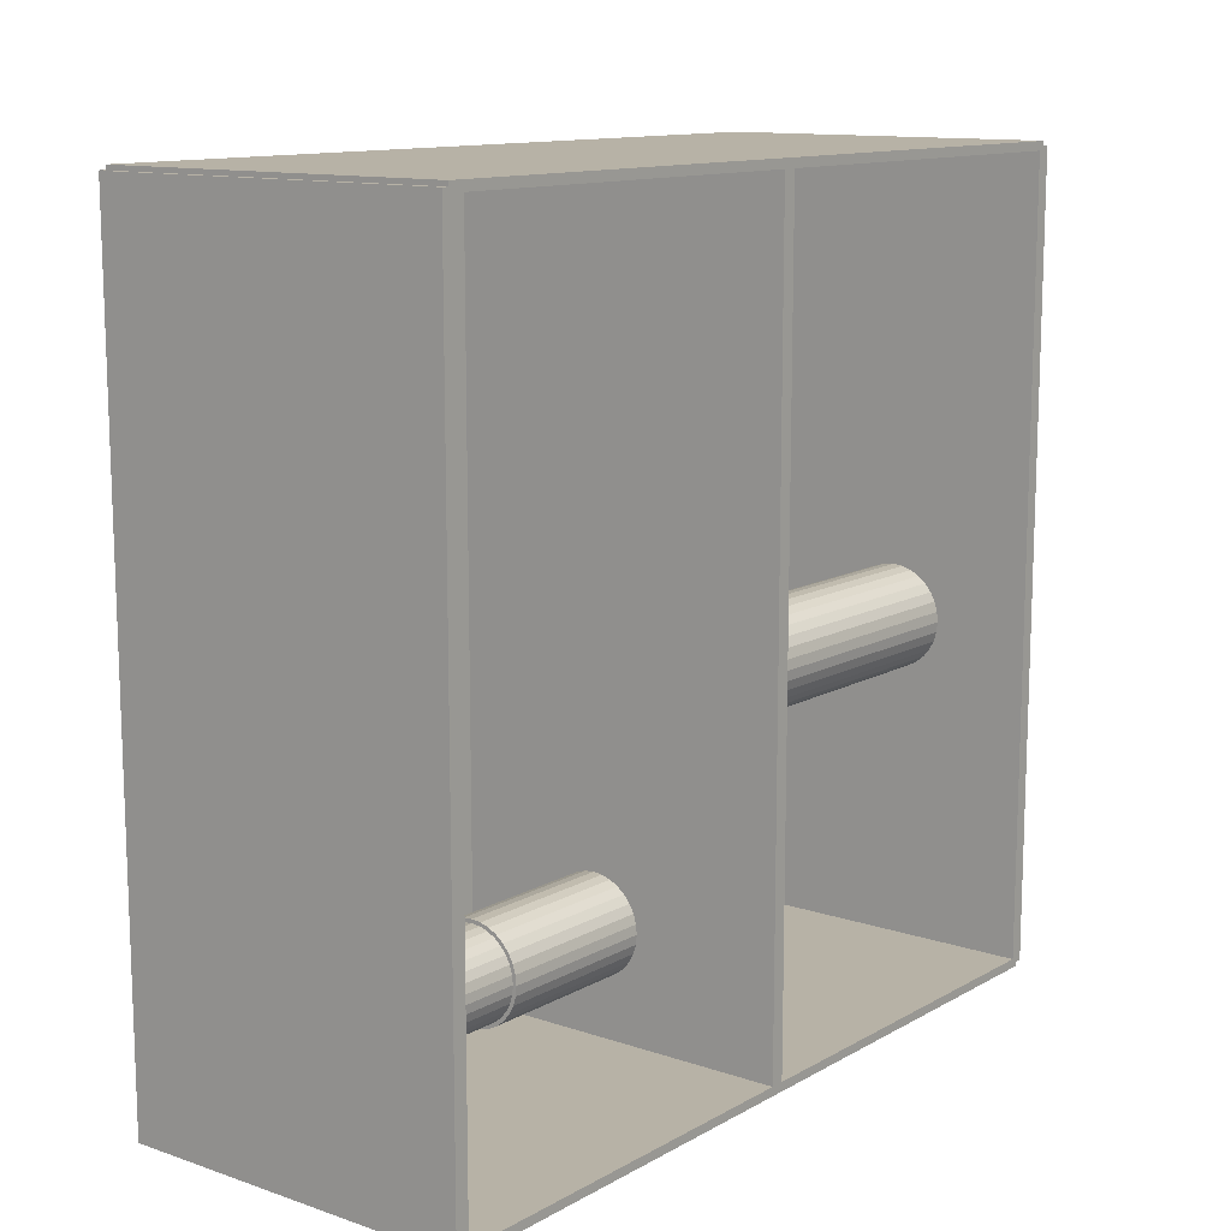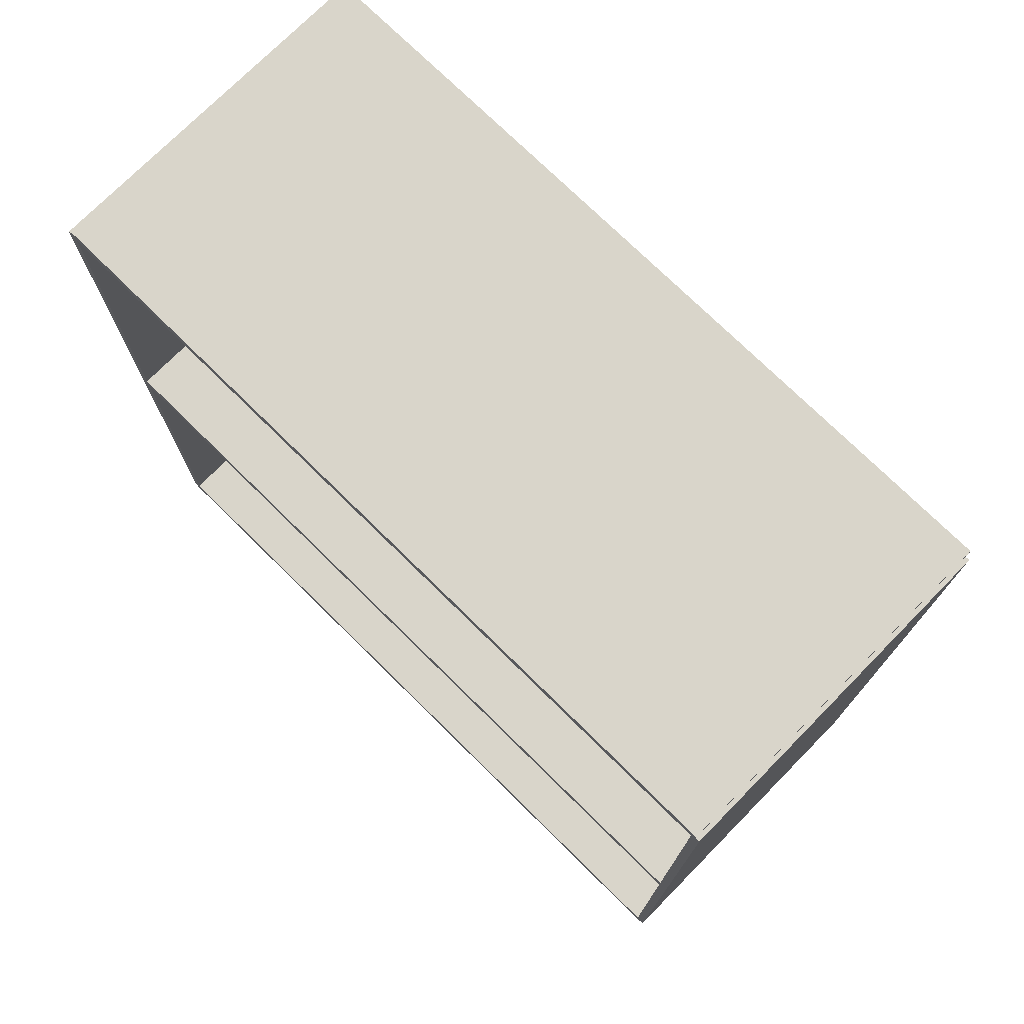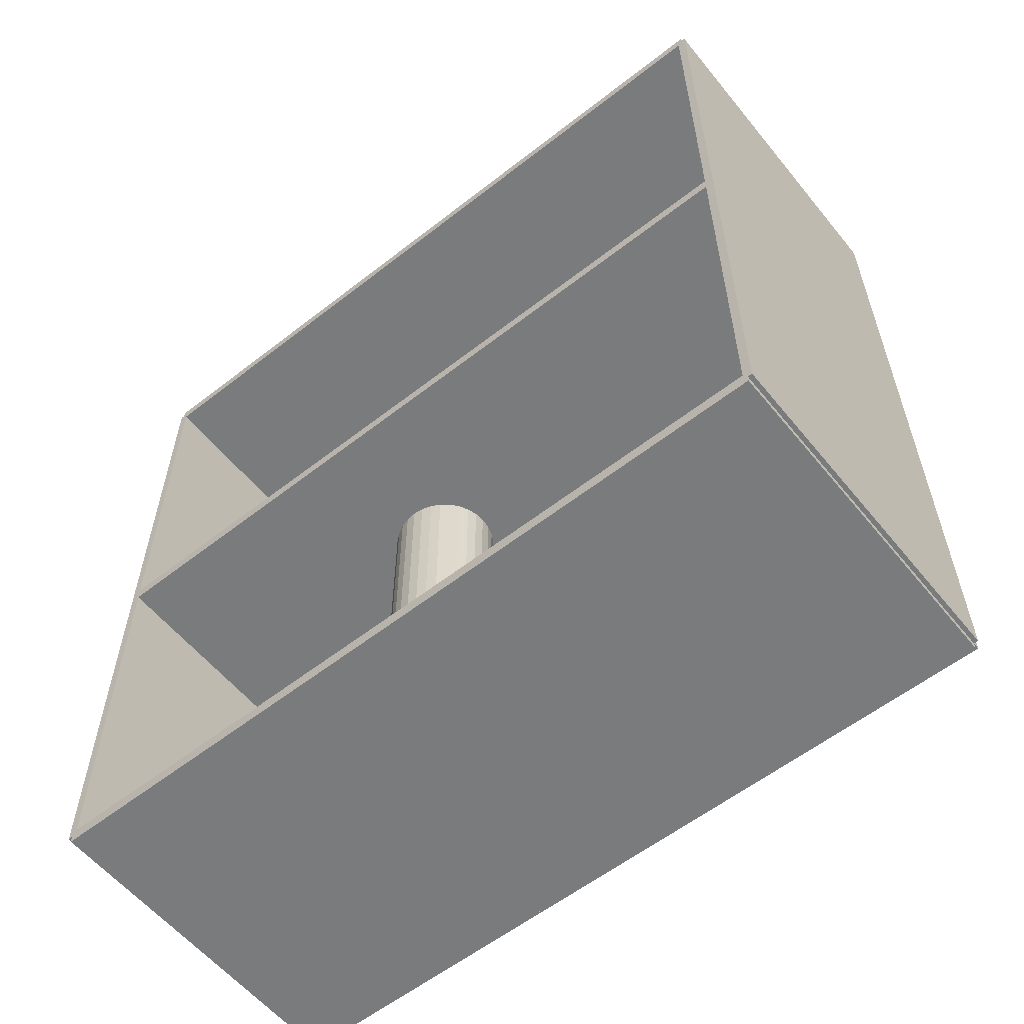
<metadata>
{"format":"obj","ext":"obj","renderer":"f3d","projection":"perspective","resolution":1024,"background":"white","views":[{"elev":12.4,"azim":38.1,"up":"+Y"},{"elev":74.4,"azim":134.6,"up":"+Z"},{"elev":-58.3,"azim":128.9,"up":"+Z"}]}
</metadata>
<code>
v -0.07942 -0.1801 -0.003161
v -0.07942 -0.1801 0.003161
v -0.07942 0.1801 -0.003161
v -0.07942 0.1801 0.003161
v 0.07942 -0.1801 -0.003161
v 0.07942 -0.1801 0.003161
v 0.07942 0.1801 -0.003161
v 0.07942 0.1801 0.003161
v -0.07626 -0.1801 0
v -0.08258 -0.1801 0
v -0.07626 0.1801 0
v -0.08258 0.1801 0
v -0.07626 -0.1801 0.375
v -0.08258 -0.1801 0.375
v -0.07626 0.1801 0.375
v -0.08258 0.1801 0.375
v -0.07942 -0.1801 0.1843
v -0.07942 -0.1801 0.1907
v -0.07942 0.1801 0.1843
v -0.07942 0.1801 0.1907
v 0.07942 -0.1801 0.1843
v 0.07942 -0.1801 0.1907
v 0.07942 0.1801 0.1843
v 0.07942 0.1801 0.1907
v -0.07942 0.1781 0.375
v -0.07942 0.1821 0.375
v -0.07942 0.1781 0
v -0.07942 0.1821 0
v 0.07942 0.1781 0.375
v 0.07942 0.1821 0.375
v 0.07942 0.1781 0
v 0.07942 0.1821 0
v -0.07942 -0.1781 0
v -0.07942 -0.1821 0
v -0.07942 -0.1781 0.375
v -0.07942 -0.1821 0.375
v 0.07942 -0.1781 0
v 0.07942 -0.1821 0
v 0.07942 -0.1781 0.375
v 0.07942 -0.1821 0.375
v -0.07942 -0.1801 0.3718
v -0.07942 -0.1801 0.3782
v -0.07942 0.1801 0.3718
v -0.07942 0.1801 0.3782
v 0.07942 -0.1801 0.3718
v 0.07942 -0.1801 0.3782
v 0.07942 0.1801 0.3718
v 0.07942 0.1801 0.3782
v 0.01426 -0.02902 0.006322
v 0.03777 -0.02902 0.006322
v 0.03777 -0.02902 0.08613
v 0.01426 -0.02902 0.08613
v 0.03732 -0.02443 0.006322
v 0.03732 -0.02443 0.08613
v 0.03598 -0.02002 0.006322
v 0.03598 -0.02002 0.08613
v 0.03381 -0.01595 0.006322
v 0.03381 -0.01595 0.08613
v 0.03089 -0.01239 0.006322
v 0.03089 -0.01239 0.08613
v 0.02732 -0.009465 0.006322
v 0.02732 -0.009465 0.08613
v 0.02326 -0.007292 0.006322
v 0.02326 -0.007292 0.08613
v 0.01885 -0.005953 0.006322
v 0.01885 -0.005953 0.08613
v 0.01426 -0.005502 0.006322
v 0.01426 -0.005502 0.08613
v 0.009669 -0.005953 0.006322
v 0.009669 -0.005953 0.08613
v 0.005258 -0.007292 0.006322
v 0.005258 -0.007292 0.08613
v 0.001192 -0.009465 0.006322
v 0.001192 -0.009465 0.08613
v -0.002372 -0.01239 0.006322
v -0.002372 -0.01239 0.08613
v -0.005296 -0.01595 0.006322
v -0.005296 -0.01595 0.08613
v -0.00747 -0.02002 0.006322
v -0.00747 -0.02002 0.08613
v -0.008808 -0.02443 0.006322
v -0.008808 -0.02443 0.08613
v -0.00926 -0.02902 0.006322
v -0.00926 -0.02902 0.08613
v -0.008808 -0.03361 0.006322
v -0.008808 -0.03361 0.08613
v -0.00747 -0.03802 0.006322
v -0.00747 -0.03802 0.08613
v -0.005296 -0.04208 0.006322
v -0.005296 -0.04208 0.08613
v -0.002372 -0.04565 0.006322
v -0.002372 -0.04565 0.08613
v 0.001192 -0.04857 0.006322
v 0.001192 -0.04857 0.08613
v 0.005258 -0.05075 0.006322
v 0.005258 -0.05075 0.08613
v 0.009669 -0.05208 0.006322
v 0.009669 -0.05208 0.08613
v 0.01426 -0.05254 0.006322
v 0.01426 -0.05254 0.08613
v 0.01885 -0.05208 0.006322
v 0.01885 -0.05208 0.08613
v 0.02326 -0.05075 0.006322
v 0.02326 -0.05075 0.08613
v 0.02732 -0.04857 0.006322
v 0.02732 -0.04857 0.08613
v 0.03089 -0.04565 0.006322
v 0.03089 -0.04565 0.08613
v 0.03381 -0.04208 0.006322
v 0.03381 -0.04208 0.08613
v 0.03598 -0.03802 0.006322
v 0.03598 -0.03802 0.08613
v 0.03732 -0.03361 0.006322
v 0.03732 -0.03361 0.08613
v 0.01426 -0.02902 0.08613
v 0.03777 -0.02902 0.08613
v 0.03777 -0.02902 0.1659
v 0.01426 -0.02902 0.1659
v 0.03732 -0.02443 0.08613
v 0.03732 -0.02443 0.1659
v 0.03598 -0.02002 0.08613
v 0.03598 -0.02002 0.1659
v 0.03381 -0.01595 0.08613
v 0.03381 -0.01595 0.1659
v 0.03089 -0.01239 0.08613
v 0.03089 -0.01239 0.1659
v 0.02732 -0.009465 0.08613
v 0.02732 -0.009465 0.1659
v 0.02326 -0.007292 0.08613
v 0.02326 -0.007292 0.1659
v 0.01885 -0.005953 0.08613
v 0.01885 -0.005953 0.1659
v 0.01426 -0.005502 0.08613
v 0.01426 -0.005502 0.1659
v 0.009669 -0.005953 0.08613
v 0.009669 -0.005953 0.1659
v 0.005258 -0.007292 0.08613
v 0.005258 -0.007292 0.1659
v 0.001192 -0.009465 0.08613
v 0.001192 -0.009465 0.1659
v -0.002372 -0.01239 0.08613
v -0.002372 -0.01239 0.1659
v -0.005296 -0.01595 0.08613
v -0.005296 -0.01595 0.1659
v -0.00747 -0.02002 0.08613
v -0.00747 -0.02002 0.1659
v -0.008808 -0.02443 0.08613
v -0.008808 -0.02443 0.1659
v -0.00926 -0.02902 0.08613
v -0.00926 -0.02902 0.1659
v -0.008808 -0.03361 0.08613
v -0.008808 -0.03361 0.1659
v -0.00747 -0.03802 0.08613
v -0.00747 -0.03802 0.1659
v -0.005296 -0.04208 0.08613
v -0.005296 -0.04208 0.1659
v -0.002372 -0.04565 0.08613
v -0.002372 -0.04565 0.1659
v 0.001192 -0.04857 0.08613
v 0.001192 -0.04857 0.1659
v 0.005258 -0.05075 0.08613
v 0.005258 -0.05075 0.1659
v 0.009669 -0.05208 0.08613
v 0.009669 -0.05208 0.1659
v 0.01426 -0.05254 0.08613
v 0.01426 -0.05254 0.1659
v 0.01885 -0.05208 0.08613
v 0.01885 -0.05208 0.1659
v 0.02326 -0.05075 0.08613
v 0.02326 -0.05075 0.1659
v 0.02732 -0.04857 0.08613
v 0.02732 -0.04857 0.1659
v 0.03089 -0.04565 0.08613
v 0.03089 -0.04565 0.1659
v 0.03381 -0.04208 0.08613
v 0.03381 -0.04208 0.1659
v 0.03598 -0.03802 0.08613
v 0.03598 -0.03802 0.1659
v 0.03732 -0.03361 0.08613
v 0.03732 -0.03361 0.1659
v -0.007905 -0.1284 0.1938
v 0.01428 -0.1284 0.1938
v 0.01428 -0.1284 0.269
v -0.007905 -0.1284 0.269
v 0.01385 -0.1241 0.1938
v 0.01385 -0.1241 0.269
v 0.01259 -0.1199 0.1938
v 0.01259 -0.1199 0.269
v 0.01054 -0.1161 0.1938
v 0.01054 -0.1161 0.269
v 0.007779 -0.1127 0.1938
v 0.007779 -0.1127 0.269
v 0.004418 -0.11 0.1938
v 0.004418 -0.11 0.269
v 0.0005835 -0.1079 0.1938
v 0.0005835 -0.1079 0.269
v -0.003577 -0.1067 0.1938
v -0.003577 -0.1067 0.269
v -0.007905 -0.1062 0.1938
v -0.007905 -0.1062 0.269
v -0.01223 -0.1067 0.1938
v -0.01223 -0.1067 0.269
v -0.01639 -0.1079 0.1938
v -0.01639 -0.1079 0.269
v -0.02023 -0.11 0.1938
v -0.02023 -0.11 0.269
v -0.02359 -0.1127 0.1938
v -0.02359 -0.1127 0.269
v -0.02635 -0.1161 0.1938
v -0.02635 -0.1161 0.269
v -0.0284 -0.1199 0.1938
v -0.0284 -0.1199 0.269
v -0.02966 -0.1241 0.1938
v -0.02966 -0.1241 0.269
v -0.03009 -0.1284 0.1938
v -0.03009 -0.1284 0.269
v -0.02966 -0.1327 0.1938
v -0.02966 -0.1327 0.269
v -0.0284 -0.1369 0.1938
v -0.0284 -0.1369 0.269
v -0.02635 -0.1407 0.1938
v -0.02635 -0.1407 0.269
v -0.02359 -0.1441 0.1938
v -0.02359 -0.1441 0.269
v -0.02023 -0.1469 0.1938
v -0.02023 -0.1469 0.269
v -0.01639 -0.1489 0.1938
v -0.01639 -0.1489 0.269
v -0.01223 -0.1502 0.1938
v -0.01223 -0.1502 0.269
v -0.007905 -0.1506 0.1938
v -0.007905 -0.1506 0.269
v -0.003577 -0.1502 0.1938
v -0.003577 -0.1502 0.269
v 0.0005835 -0.1489 0.1938
v 0.0005835 -0.1489 0.269
v 0.004418 -0.1469 0.1938
v 0.004418 -0.1469 0.269
v 0.007779 -0.1441 0.1938
v 0.007779 -0.1441 0.269
v 0.01054 -0.1407 0.1938
v 0.01054 -0.1407 0.269
v 0.01259 -0.1369 0.1938
v 0.01259 -0.1369 0.269
v 0.01385 -0.1327 0.1938
v 0.01385 -0.1327 0.269
v -0.007905 -0.1284 0.269
v 0.0126 -0.1284 0.269
v 0.0126 -0.1284 0.3271
v -0.007905 -0.1284 0.3271
v 0.0122 -0.1244 0.269
v 0.0122 -0.1244 0.3271
v 0.01103 -0.1206 0.269
v 0.01103 -0.1206 0.3271
v 0.00914 -0.117 0.269
v 0.00914 -0.117 0.3271
v 0.006591 -0.1139 0.269
v 0.006591 -0.1139 0.3271
v 0.003485 -0.1114 0.269
v 0.003485 -0.1114 0.3271
v -5.966e-05 -0.1095 0.269
v -5.966e-05 -0.1095 0.3271
v -0.003905 -0.1083 0.269
v -0.003905 -0.1083 0.3271
v -0.007905 -0.1079 0.269
v -0.007905 -0.1079 0.3271
v -0.0119 -0.1083 0.269
v -0.0119 -0.1083 0.3271
v -0.01575 -0.1095 0.269
v -0.01575 -0.1095 0.3271
v -0.01929 -0.1114 0.269
v -0.01929 -0.1114 0.3271
v -0.0224 -0.1139 0.269
v -0.0224 -0.1139 0.3271
v -0.02495 -0.117 0.269
v -0.02495 -0.117 0.3271
v -0.02684 -0.1206 0.269
v -0.02684 -0.1206 0.3271
v -0.02801 -0.1244 0.269
v -0.02801 -0.1244 0.3271
v -0.0284 -0.1284 0.269
v -0.0284 -0.1284 0.3271
v -0.02801 -0.1324 0.269
v -0.02801 -0.1324 0.3271
v -0.02684 -0.1363 0.269
v -0.02684 -0.1363 0.3271
v -0.02495 -0.1398 0.269
v -0.02495 -0.1398 0.3271
v -0.0224 -0.1429 0.269
v -0.0224 -0.1429 0.3271
v -0.01929 -0.1455 0.269
v -0.01929 -0.1455 0.3271
v -0.01575 -0.1474 0.269
v -0.01575 -0.1474 0.3271
v -0.0119 -0.1485 0.269
v -0.0119 -0.1485 0.3271
v -0.007905 -0.1489 0.269
v -0.007905 -0.1489 0.3271
v -0.003905 -0.1485 0.269
v -0.003905 -0.1485 0.3271
v -5.966e-05 -0.1474 0.269
v -5.966e-05 -0.1474 0.3271
v 0.003485 -0.1455 0.269
v 0.003485 -0.1455 0.3271
v 0.006591 -0.1429 0.269
v 0.006591 -0.1429 0.3271
v 0.00914 -0.1398 0.269
v 0.00914 -0.1398 0.3271
v 0.01103 -0.1363 0.269
v 0.01103 -0.1363 0.3271
v 0.0122 -0.1324 0.269
v 0.0122 -0.1324 0.3271
f 2 4 1
f 5 2 1
f 1 4 3
f 3 5 1
f 2 8 4
f 6 2 5
f 6 8 2
f 4 8 3
f 7 5 3
f 3 8 7
f 7 6 5
f 8 6 7
f 10 12 9
f 13 10 9
f 9 12 11
f 11 13 9
f 10 16 12
f 14 10 13
f 14 16 10
f 12 16 11
f 15 13 11
f 11 16 15
f 15 14 13
f 16 14 15
f 18 20 17
f 21 18 17
f 17 20 19
f 19 21 17
f 18 24 20
f 22 18 21
f 22 24 18
f 20 24 19
f 23 21 19
f 19 24 23
f 23 22 21
f 24 22 23
f 26 28 25
f 29 26 25
f 25 28 27
f 27 29 25
f 26 32 28
f 30 26 29
f 30 32 26
f 28 32 27
f 31 29 27
f 27 32 31
f 31 30 29
f 32 30 31
f 34 36 33
f 37 34 33
f 33 36 35
f 35 37 33
f 34 40 36
f 38 34 37
f 38 40 34
f 36 40 35
f 39 37 35
f 35 40 39
f 39 38 37
f 40 38 39
f 42 44 41
f 45 42 41
f 41 44 43
f 43 45 41
f 42 48 44
f 46 42 45
f 46 48 42
f 44 48 43
f 47 45 43
f 43 48 47
f 47 46 45
f 48 46 47
f 50 49 53
f 50 53 51
f 51 53 54
f 51 54 52
f 53 49 55
f 53 55 54
f 54 55 56
f 54 56 52
f 55 49 57
f 55 57 56
f 56 57 58
f 56 58 52
f 57 49 59
f 57 59 58
f 58 59 60
f 58 60 52
f 59 49 61
f 59 61 60
f 60 61 62
f 60 62 52
f 61 49 63
f 61 63 62
f 62 63 64
f 62 64 52
f 63 49 65
f 63 65 64
f 64 65 66
f 64 66 52
f 65 49 67
f 65 67 66
f 66 67 68
f 66 68 52
f 67 49 69
f 67 69 68
f 68 69 70
f 68 70 52
f 69 49 71
f 69 71 70
f 70 71 72
f 70 72 52
f 71 49 73
f 71 73 72
f 72 73 74
f 72 74 52
f 73 49 75
f 73 75 74
f 74 75 76
f 74 76 52
f 75 49 77
f 75 77 76
f 76 77 78
f 76 78 52
f 77 49 79
f 77 79 78
f 78 79 80
f 78 80 52
f 79 49 81
f 79 81 80
f 80 81 82
f 80 82 52
f 81 49 83
f 81 83 82
f 82 83 84
f 82 84 52
f 83 49 85
f 83 85 84
f 84 85 86
f 84 86 52
f 85 49 87
f 85 87 86
f 86 87 88
f 86 88 52
f 87 49 89
f 87 89 88
f 88 89 90
f 88 90 52
f 89 49 91
f 89 91 90
f 90 91 92
f 90 92 52
f 91 49 93
f 91 93 92
f 92 93 94
f 92 94 52
f 93 49 95
f 93 95 94
f 94 95 96
f 94 96 52
f 95 49 97
f 95 97 96
f 96 97 98
f 96 98 52
f 97 49 99
f 97 99 98
f 98 99 100
f 98 100 52
f 99 49 101
f 99 101 100
f 100 101 102
f 100 102 52
f 101 49 103
f 101 103 102
f 102 103 104
f 102 104 52
f 103 49 105
f 103 105 104
f 104 105 106
f 104 106 52
f 105 49 107
f 105 107 106
f 106 107 108
f 106 108 52
f 107 49 109
f 107 109 108
f 108 109 110
f 108 110 52
f 109 49 111
f 109 111 110
f 110 111 112
f 110 112 52
f 111 49 113
f 111 113 112
f 112 113 114
f 112 114 52
f 113 49 50
f 113 50 114
f 114 50 51
f 114 51 52
f 116 115 119
f 116 119 117
f 117 119 120
f 117 120 118
f 119 115 121
f 119 121 120
f 120 121 122
f 120 122 118
f 121 115 123
f 121 123 122
f 122 123 124
f 122 124 118
f 123 115 125
f 123 125 124
f 124 125 126
f 124 126 118
f 125 115 127
f 125 127 126
f 126 127 128
f 126 128 118
f 127 115 129
f 127 129 128
f 128 129 130
f 128 130 118
f 129 115 131
f 129 131 130
f 130 131 132
f 130 132 118
f 131 115 133
f 131 133 132
f 132 133 134
f 132 134 118
f 133 115 135
f 133 135 134
f 134 135 136
f 134 136 118
f 135 115 137
f 135 137 136
f 136 137 138
f 136 138 118
f 137 115 139
f 137 139 138
f 138 139 140
f 138 140 118
f 139 115 141
f 139 141 140
f 140 141 142
f 140 142 118
f 141 115 143
f 141 143 142
f 142 143 144
f 142 144 118
f 143 115 145
f 143 145 144
f 144 145 146
f 144 146 118
f 145 115 147
f 145 147 146
f 146 147 148
f 146 148 118
f 147 115 149
f 147 149 148
f 148 149 150
f 148 150 118
f 149 115 151
f 149 151 150
f 150 151 152
f 150 152 118
f 151 115 153
f 151 153 152
f 152 153 154
f 152 154 118
f 153 115 155
f 153 155 154
f 154 155 156
f 154 156 118
f 155 115 157
f 155 157 156
f 156 157 158
f 156 158 118
f 157 115 159
f 157 159 158
f 158 159 160
f 158 160 118
f 159 115 161
f 159 161 160
f 160 161 162
f 160 162 118
f 161 115 163
f 161 163 162
f 162 163 164
f 162 164 118
f 163 115 165
f 163 165 164
f 164 165 166
f 164 166 118
f 165 115 167
f 165 167 166
f 166 167 168
f 166 168 118
f 167 115 169
f 167 169 168
f 168 169 170
f 168 170 118
f 169 115 171
f 169 171 170
f 170 171 172
f 170 172 118
f 171 115 173
f 171 173 172
f 172 173 174
f 172 174 118
f 173 115 175
f 173 175 174
f 174 175 176
f 174 176 118
f 175 115 177
f 175 177 176
f 176 177 178
f 176 178 118
f 177 115 179
f 177 179 178
f 178 179 180
f 178 180 118
f 179 115 116
f 179 116 180
f 180 116 117
f 180 117 118
f 182 181 185
f 182 185 183
f 183 185 186
f 183 186 184
f 185 181 187
f 185 187 186
f 186 187 188
f 186 188 184
f 187 181 189
f 187 189 188
f 188 189 190
f 188 190 184
f 189 181 191
f 189 191 190
f 190 191 192
f 190 192 184
f 191 181 193
f 191 193 192
f 192 193 194
f 192 194 184
f 193 181 195
f 193 195 194
f 194 195 196
f 194 196 184
f 195 181 197
f 195 197 196
f 196 197 198
f 196 198 184
f 197 181 199
f 197 199 198
f 198 199 200
f 198 200 184
f 199 181 201
f 199 201 200
f 200 201 202
f 200 202 184
f 201 181 203
f 201 203 202
f 202 203 204
f 202 204 184
f 203 181 205
f 203 205 204
f 204 205 206
f 204 206 184
f 205 181 207
f 205 207 206
f 206 207 208
f 206 208 184
f 207 181 209
f 207 209 208
f 208 209 210
f 208 210 184
f 209 181 211
f 209 211 210
f 210 211 212
f 210 212 184
f 211 181 213
f 211 213 212
f 212 213 214
f 212 214 184
f 213 181 215
f 213 215 214
f 214 215 216
f 214 216 184
f 215 181 217
f 215 217 216
f 216 217 218
f 216 218 184
f 217 181 219
f 217 219 218
f 218 219 220
f 218 220 184
f 219 181 221
f 219 221 220
f 220 221 222
f 220 222 184
f 221 181 223
f 221 223 222
f 222 223 224
f 222 224 184
f 223 181 225
f 223 225 224
f 224 225 226
f 224 226 184
f 225 181 227
f 225 227 226
f 226 227 228
f 226 228 184
f 227 181 229
f 227 229 228
f 228 229 230
f 228 230 184
f 229 181 231
f 229 231 230
f 230 231 232
f 230 232 184
f 231 181 233
f 231 233 232
f 232 233 234
f 232 234 184
f 233 181 235
f 233 235 234
f 234 235 236
f 234 236 184
f 235 181 237
f 235 237 236
f 236 237 238
f 236 238 184
f 237 181 239
f 237 239 238
f 238 239 240
f 238 240 184
f 239 181 241
f 239 241 240
f 240 241 242
f 240 242 184
f 241 181 243
f 241 243 242
f 242 243 244
f 242 244 184
f 243 181 245
f 243 245 244
f 244 245 246
f 244 246 184
f 245 181 182
f 245 182 246
f 246 182 183
f 246 183 184
f 248 247 251
f 248 251 249
f 249 251 252
f 249 252 250
f 251 247 253
f 251 253 252
f 252 253 254
f 252 254 250
f 253 247 255
f 253 255 254
f 254 255 256
f 254 256 250
f 255 247 257
f 255 257 256
f 256 257 258
f 256 258 250
f 257 247 259
f 257 259 258
f 258 259 260
f 258 260 250
f 259 247 261
f 259 261 260
f 260 261 262
f 260 262 250
f 261 247 263
f 261 263 262
f 262 263 264
f 262 264 250
f 263 247 265
f 263 265 264
f 264 265 266
f 264 266 250
f 265 247 267
f 265 267 266
f 266 267 268
f 266 268 250
f 267 247 269
f 267 269 268
f 268 269 270
f 268 270 250
f 269 247 271
f 269 271 270
f 270 271 272
f 270 272 250
f 271 247 273
f 271 273 272
f 272 273 274
f 272 274 250
f 273 247 275
f 273 275 274
f 274 275 276
f 274 276 250
f 275 247 277
f 275 277 276
f 276 277 278
f 276 278 250
f 277 247 279
f 277 279 278
f 278 279 280
f 278 280 250
f 279 247 281
f 279 281 280
f 280 281 282
f 280 282 250
f 281 247 283
f 281 283 282
f 282 283 284
f 282 284 250
f 283 247 285
f 283 285 284
f 284 285 286
f 284 286 250
f 285 247 287
f 285 287 286
f 286 287 288
f 286 288 250
f 287 247 289
f 287 289 288
f 288 289 290
f 288 290 250
f 289 247 291
f 289 291 290
f 290 291 292
f 290 292 250
f 291 247 293
f 291 293 292
f 292 293 294
f 292 294 250
f 293 247 295
f 293 295 294
f 294 295 296
f 294 296 250
f 295 247 297
f 295 297 296
f 296 297 298
f 296 298 250
f 297 247 299
f 297 299 298
f 298 299 300
f 298 300 250
f 299 247 301
f 299 301 300
f 300 301 302
f 300 302 250
f 301 247 303
f 301 303 302
f 302 303 304
f 302 304 250
f 303 247 305
f 303 305 304
f 304 305 306
f 304 306 250
f 305 247 307
f 305 307 306
f 306 307 308
f 306 308 250
f 307 247 309
f 307 309 308
f 308 309 310
f 308 310 250
f 309 247 311
f 309 311 310
f 310 311 312
f 310 312 250
f 311 247 248
f 311 248 312
f 312 248 249
f 312 249 250

</code>
